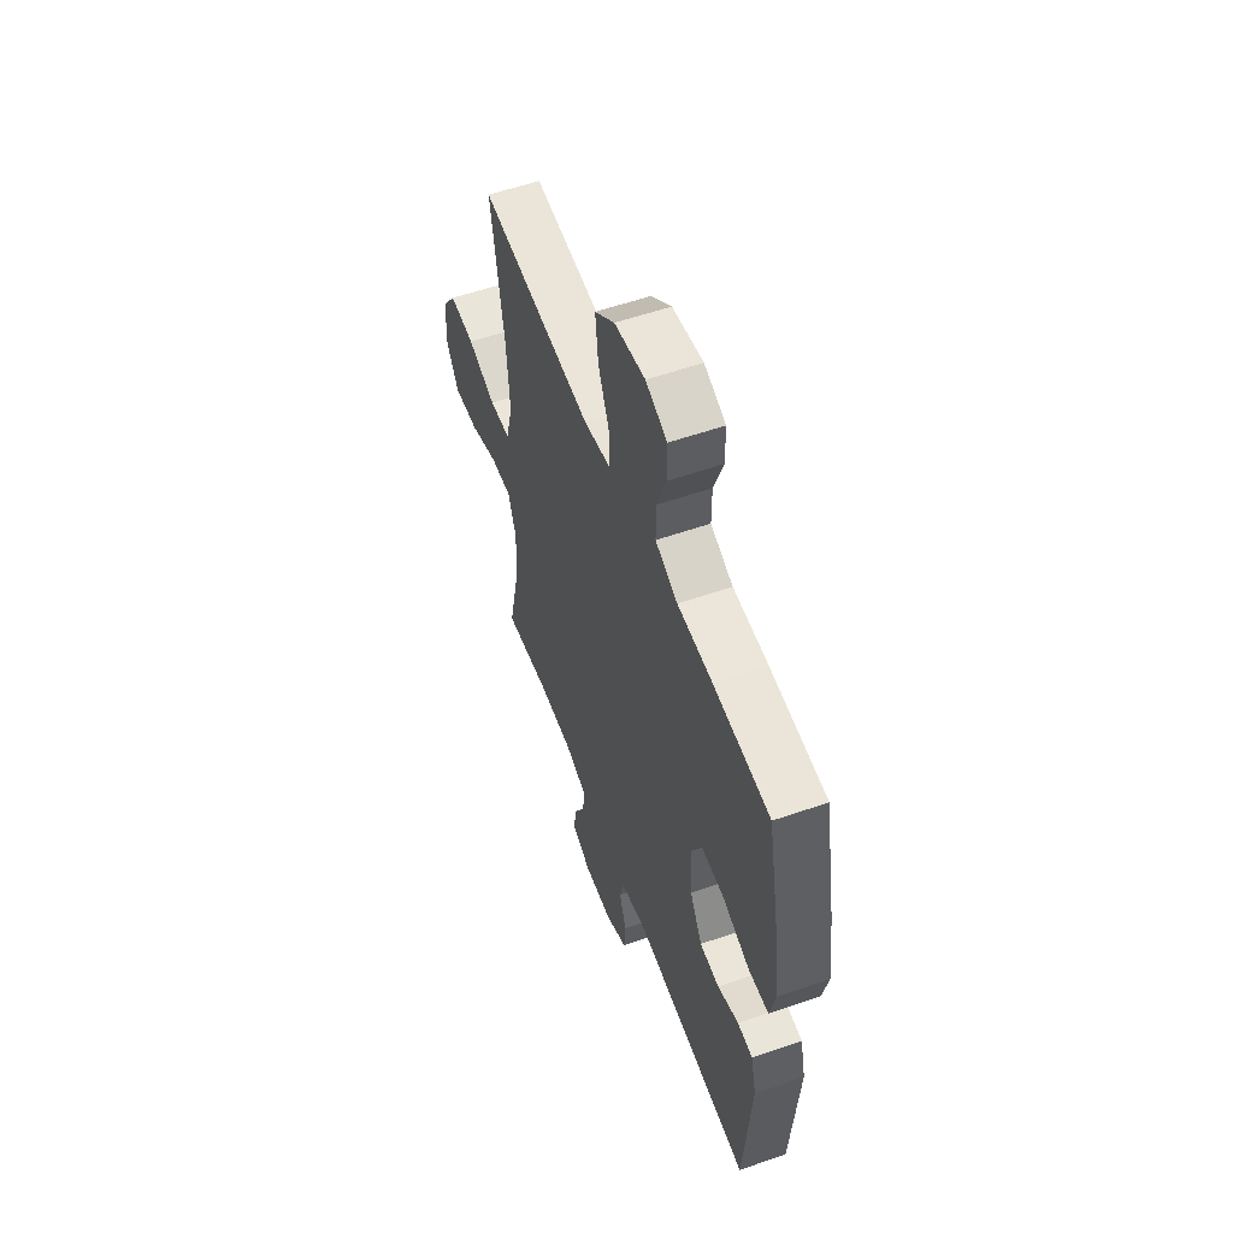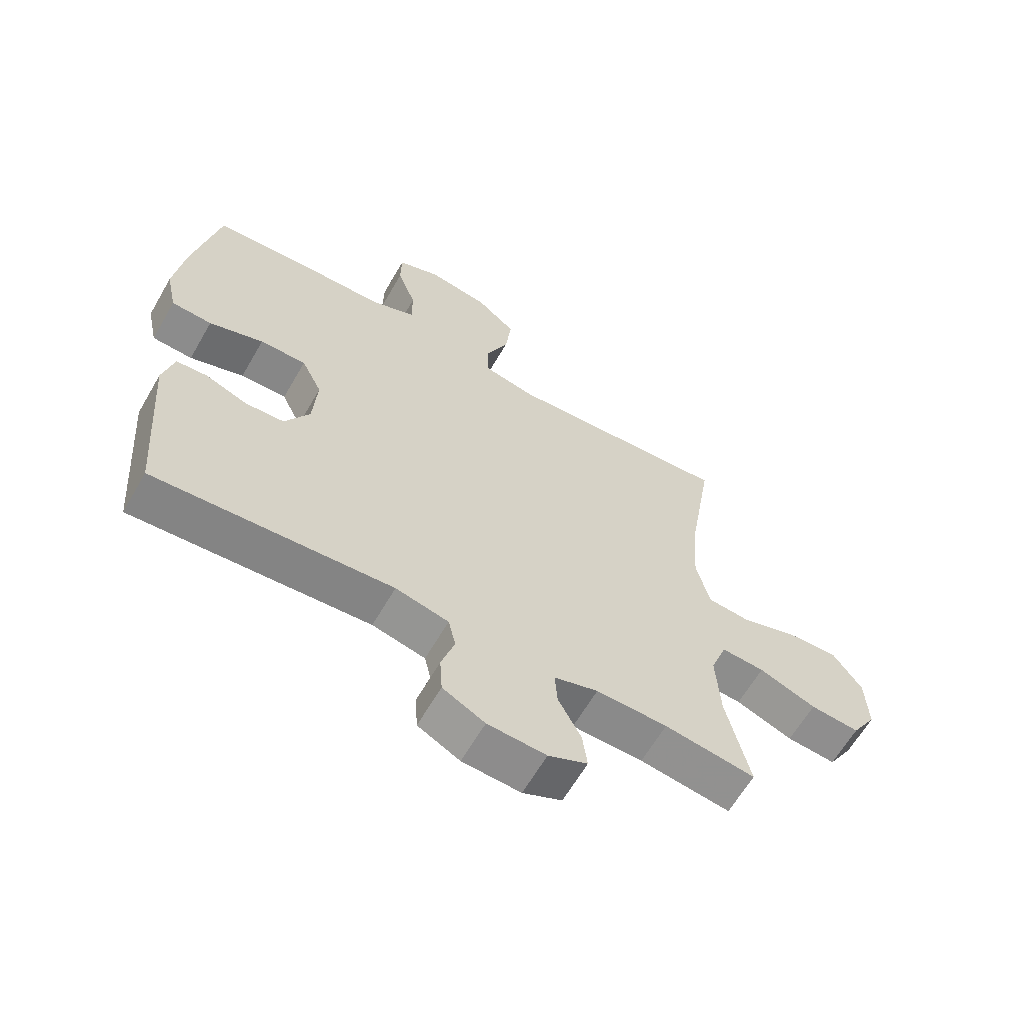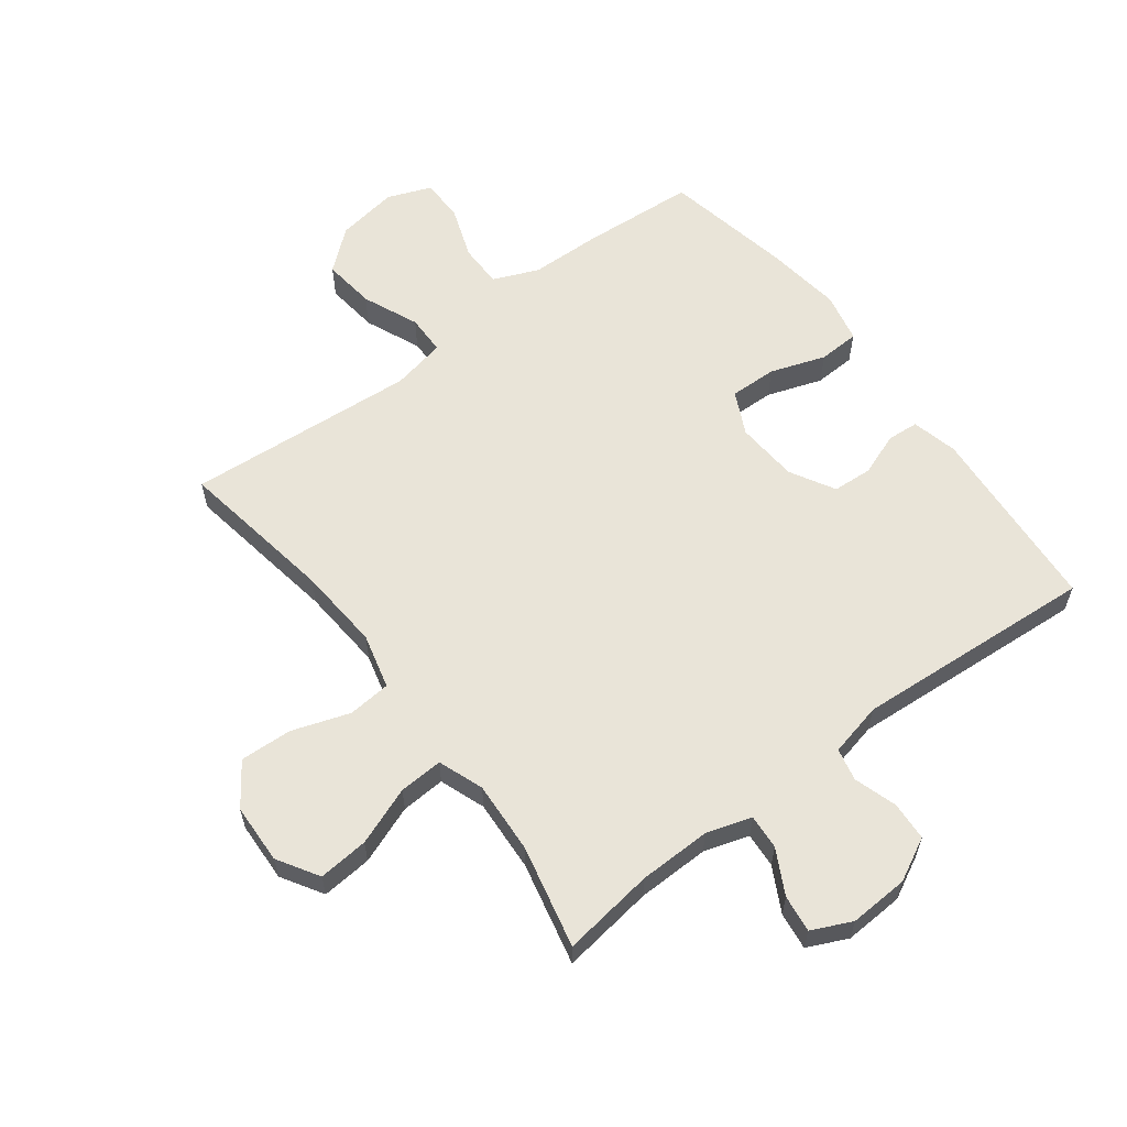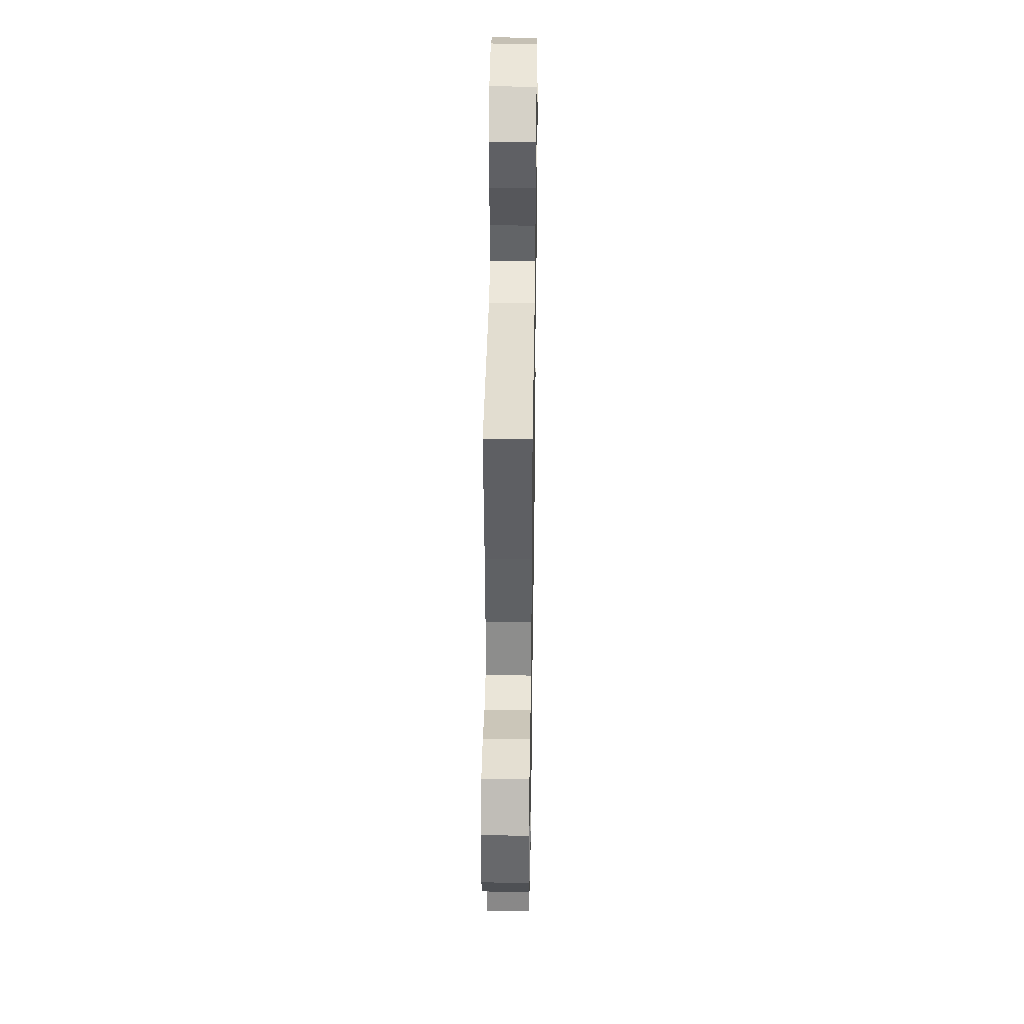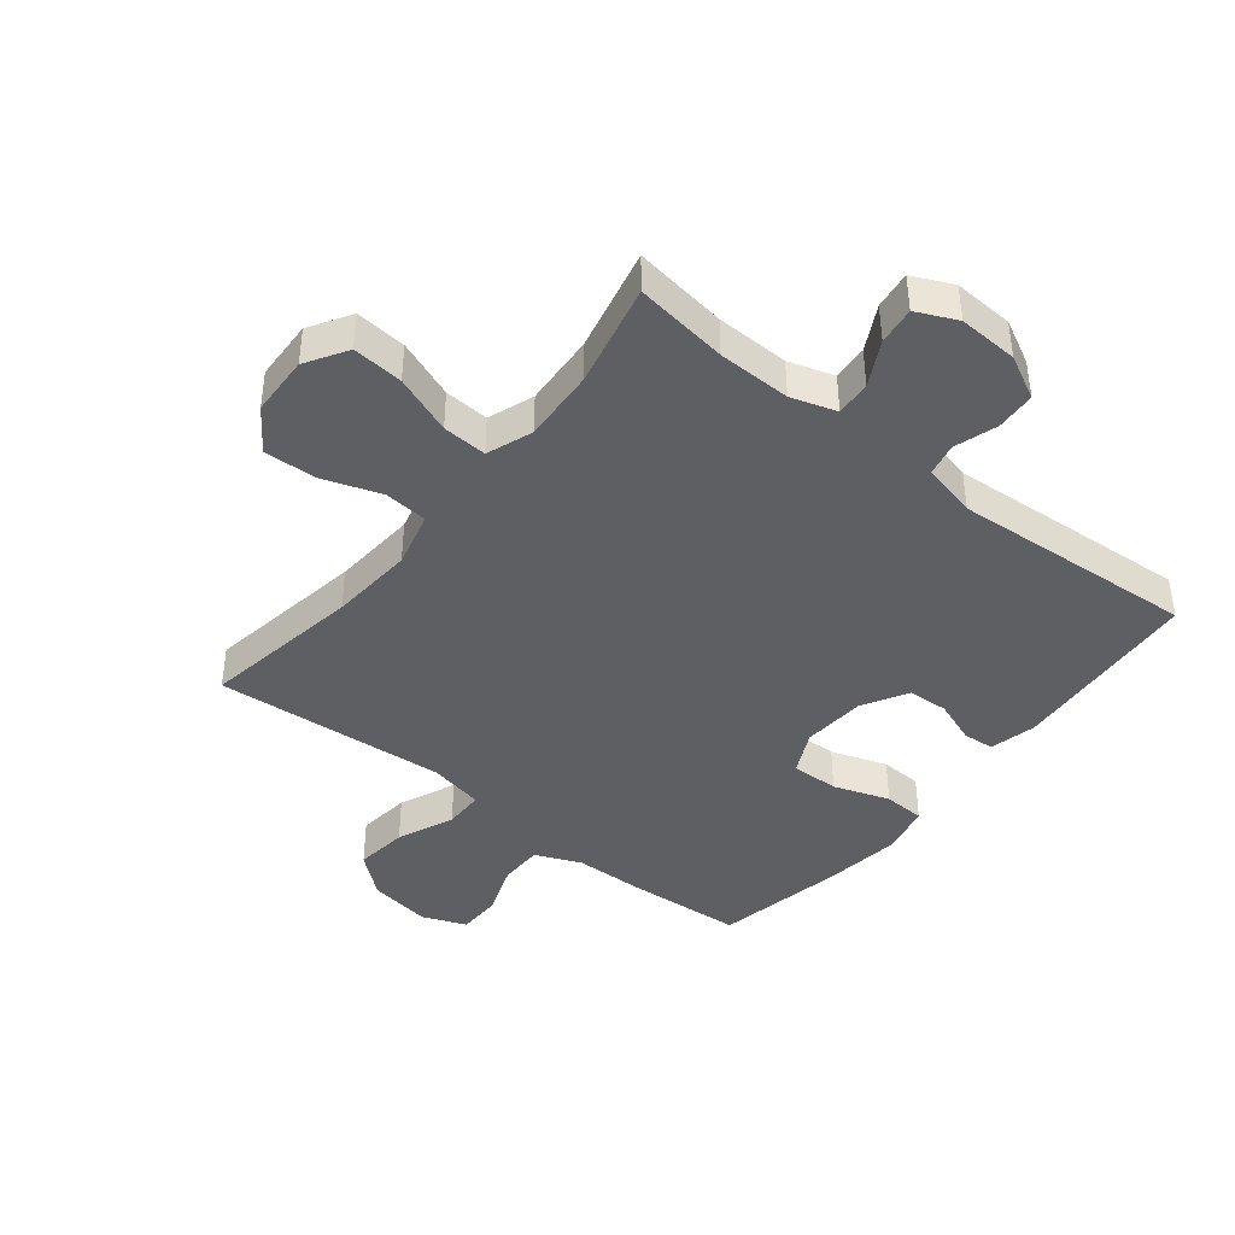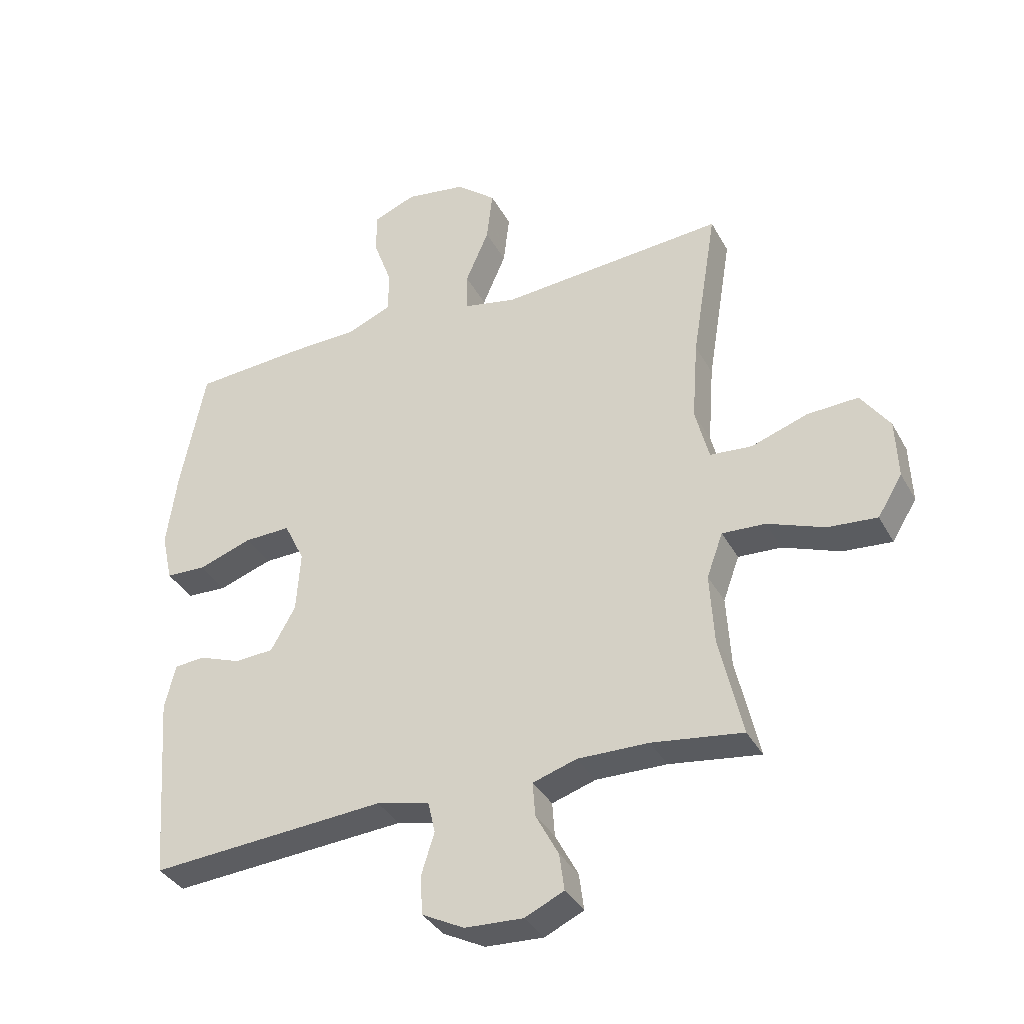
<metadata>
{"format":"obj","ext":"obj","renderer":"f3d","projection":"perspective","resolution":1024,"background":"white","views":[{"elev":56.3,"azim":-110.0,"up":"+Z"},{"elev":-63.2,"azim":-30.0,"up":"+Z"},{"elev":60.1,"azim":142.9,"up":"+Y"},{"elev":39.7,"azim":90.9,"up":"+Z"},{"elev":-41.6,"azim":141.4,"up":"+Y"},{"elev":-36.0,"azim":25.5,"up":"+Z"}]}
</metadata>
<code>
v -0.5 0.07 0.5
v -0.314 0.07 0.513
v -0.198 0.07 0.516
v -0.124 0.07 0.547
v -0.124 0.07 0.618
v -0.155 0.07 0.704
v -0.154 0.07 0.774
v -0.083 0.07 0.802
v 0.018 0.07 0.786
v 0.084 0.07 0.731
v 0.074 0.07 0.645
v 0.035 0.07 0.554
v 0.036 0.07 0.489
v 0.124 0.07 0.471
v 0.5 0.07 0.5
v 0.458 0.07 0.242
v 0.448 0.07 0.106
v 0.471 0.07 0.016
v 0.541 0.07 0.01
v 0.635 0.07 0.042
v 0.72 0.07 0.046
v 0.768 0.07 -0.022
v 0.772 0.07 -0.12
v 0.731 0.07 -0.187
v 0.649 0.07 -0.18
v 0.554 0.07 -0.144
v 0.482 0.07 -0.14
v 0.455 0.07 -0.214
v 0.462 0.07 -0.332
v 0.5 0.07 -0.5
v 0.349 0.07 -0.479
v 0.231 0.07 -0.477
v 0.158 0.07 -0.5
v 0.162 0.07 -0.557
v 0.2 0.07 -0.629
v 0.208 0.07 -0.69
v 0.143 0.07 -0.72
v 0.046 0.07 -0.715
v -0.024 0.07 -0.679
v -0.028 0.07 -0.615
v -0.006 0.07 -0.545
v -0.018 0.07 -0.492
v -0.106 0.07 -0.472
v -0.5 0.07 -0.5
v -0.524 0.07 -0.189
v -0.506 0.07 -0.114
v -0.455 0.07 -0.11
v -0.385 0.07 -0.136
v -0.32 0.07 -0.132
v -0.279 0.07 -0.059
v -0.272 0.07 0.043
v -0.306 0.07 0.113
v -0.383 0.07 0.111
v -0.473 0.07 0.08
v -0.54 0.07 0.083
v -0.558 0.07 0.165
v -0.541 0.07 0.291
v -0.5 0 0.5
v -0.314 0 0.513
v -0.198 0 0.516
v -0.124 0 0.547
v -0.124 0 0.618
v -0.155 0 0.704
v -0.154 0 0.774
v -0.083 0 0.802
v 0.018 0 0.786
v 0.084 0 0.731
v 0.074 0 0.645
v 0.035 0 0.554
v 0.036 0 0.489
v 0.124 0 0.471
v 0.5 0 0.5
v 0.458 0 0.242
v 0.448 0 0.106
v 0.471 0 0.016
v 0.541 0 0.01
v 0.635 0 0.042
v 0.72 0 0.046
v 0.768 0 -0.022
v 0.772 0 -0.12
v 0.731 0 -0.187
v 0.649 0 -0.18
v 0.554 0 -0.144
v 0.482 0 -0.14
v 0.455 0 -0.214
v 0.462 0 -0.332
v 0.5 0 -0.5
v 0.349 0 -0.479
v 0.231 0 -0.477
v 0.158 0 -0.5
v 0.162 0 -0.557
v 0.2 0 -0.629
v 0.208 0 -0.69
v 0.143 0 -0.72
v 0.046 0 -0.715
v -0.024 0 -0.679
v -0.028 0 -0.615
v -0.006 0 -0.545
v -0.018 0 -0.492
v -0.106 0 -0.472
v -0.5 0 -0.5
v -0.524 0 -0.189
v -0.506 0 -0.114
v -0.455 0 -0.11
v -0.385 0 -0.136
v -0.32 0 -0.132
v -0.279 0 -0.059
v -0.272 0 0.043
v -0.306 0 0.113
v -0.383 0 0.111
v -0.473 0 0.08
v -0.54 0 0.083
v -0.558 0 0.165
v -0.541 0 0.291
f 53 54 55 56
f 52 53 56 57
f 45 46 47 48
f 43 44 45 48
f 42 43 48 49
f 38 39 40 41
f 38 41 42
f 37 38 42
f 34 35 36 37
f 33 34 37 42
f 32 33 42 49
f 29 30 31
f 28 29 31 32
f 27 28 32 49
f 23 24 25 26
f 23 26 27
f 19 20 21 22
f 18 19 22 23
f 14 15 16
f 13 14 16 17
f 9 10 11 12
f 9 12 13
f 8 9 13
f 5 6 7 8
f 4 5 8 13
f 3 4 13 17
f 52 57 1 2
f 51 52 2 3
f 50 51 3 17
f 49 50 17 18
f 18 23 27 49
f 113 112 111 110
f 114 113 110 109
f 105 104 103 102
f 105 102 101 100
f 106 105 100 99
f 98 97 96 95
f 99 98 95
f 99 95 94
f 94 93 92 91
f 99 94 91 90
f 106 99 90 89
f 88 87 86
f 89 88 86 85
f 106 89 85 84
f 83 82 81 80
f 84 83 80
f 79 78 77 76
f 80 79 76 75
f 73 72 71
f 74 73 71 70
f 69 68 67 66
f 70 69 66
f 70 66 65
f 65 64 63 62
f 70 65 62 61
f 74 70 61 60
f 59 58 114 109
f 60 59 109 108
f 74 60 108 107
f 75 74 107 106
f 106 84 80 75
f 1 58 59 2
f 2 59 60 3
f 3 60 61 4
f 4 61 62 5
f 5 62 63 6
f 6 63 64 7
f 7 64 65 8
f 8 65 66 9
f 9 66 67 10
f 10 67 68 11
f 11 68 69 12
f 12 69 70 13
f 13 70 71 14
f 14 71 72 15
f 15 72 73 16
f 16 73 74 17
f 17 74 75 18
f 18 75 76 19
f 19 76 77 20
f 20 77 78 21
f 21 78 79 22
f 22 79 80 23
f 23 80 81 24
f 24 81 82 25
f 25 82 83 26
f 26 83 84 27
f 27 84 85 28
f 28 85 86 29
f 29 86 87 30
f 30 87 88 31
f 31 88 89 32
f 32 89 90 33
f 33 90 91 34
f 34 91 92 35
f 35 92 93 36
f 36 93 94 37
f 37 94 95 38
f 38 95 96 39
f 39 96 97 40
f 40 97 98 41
f 41 98 99 42
f 42 99 100 43
f 43 100 101 44
f 44 101 102 45
f 45 102 103 46
f 46 103 104 47
f 47 104 105 48
f 48 105 106 49
f 49 106 107 50
f 50 107 108 51
f 51 108 109 52
f 52 109 110 53
f 53 110 111 54
f 54 111 112 55
f 55 112 113 56
f 56 113 114 57
f 57 114 58 1

</code>
